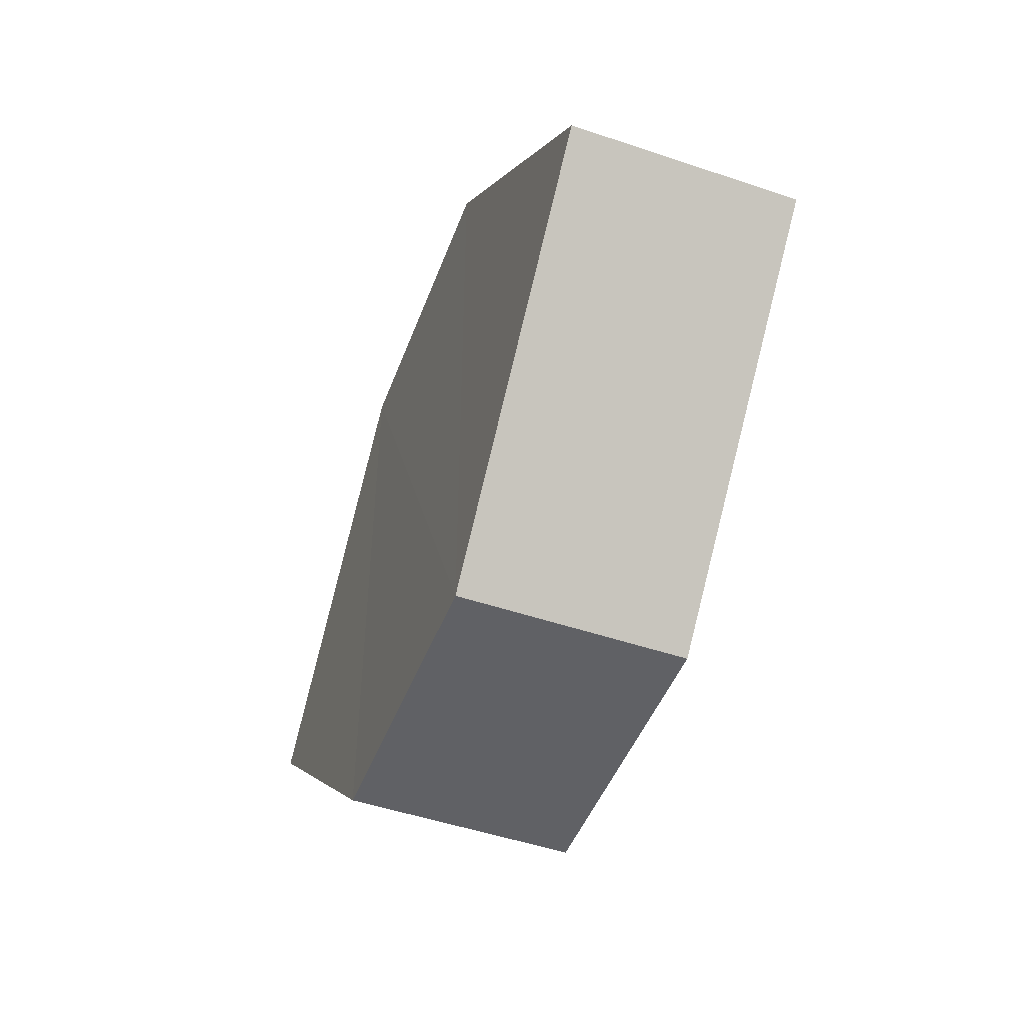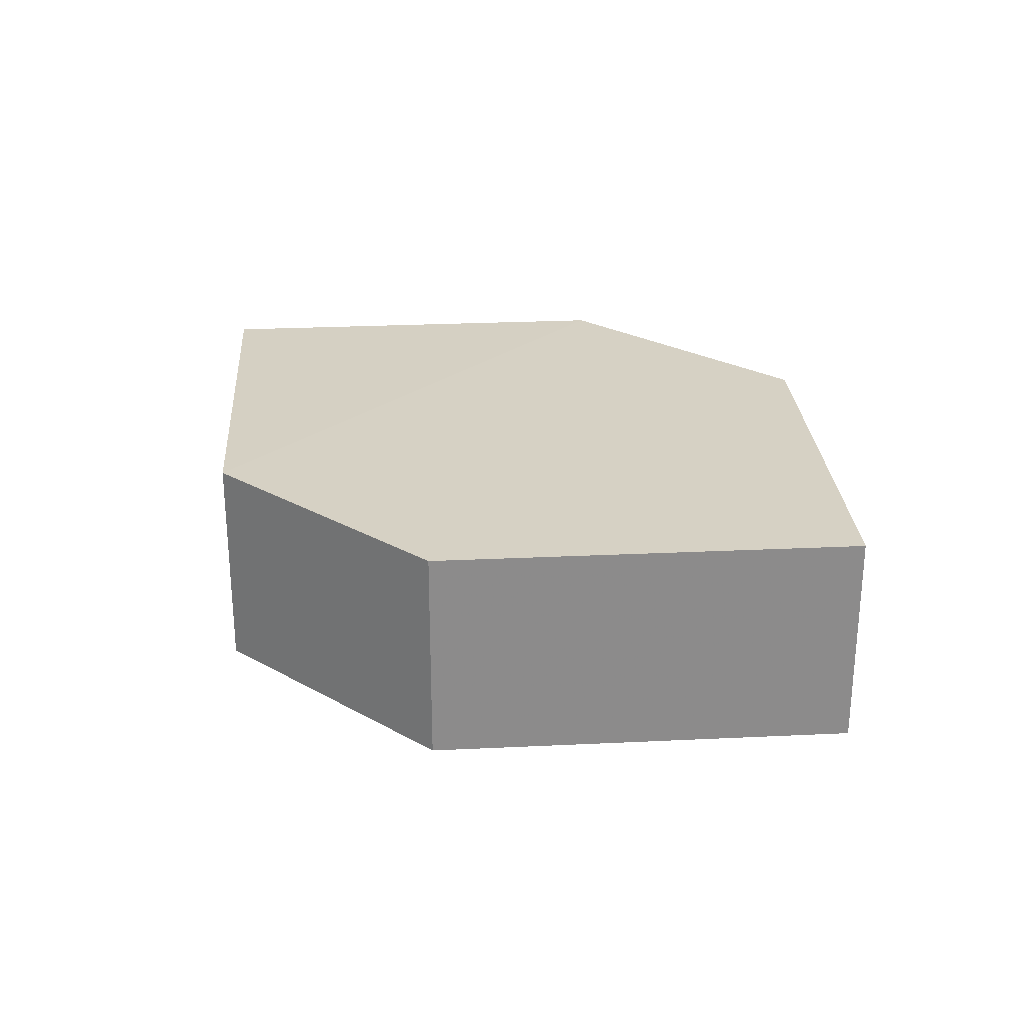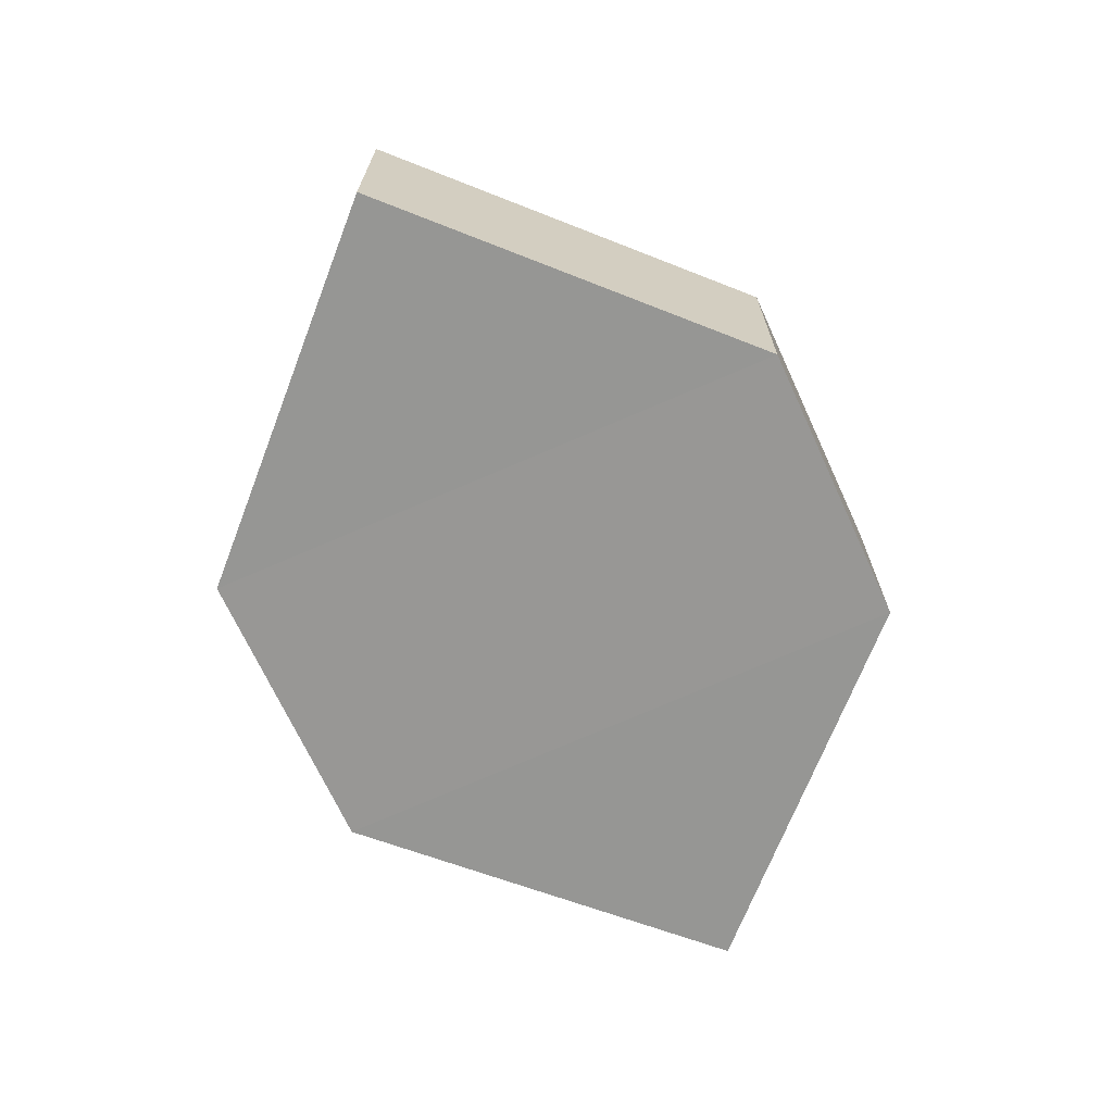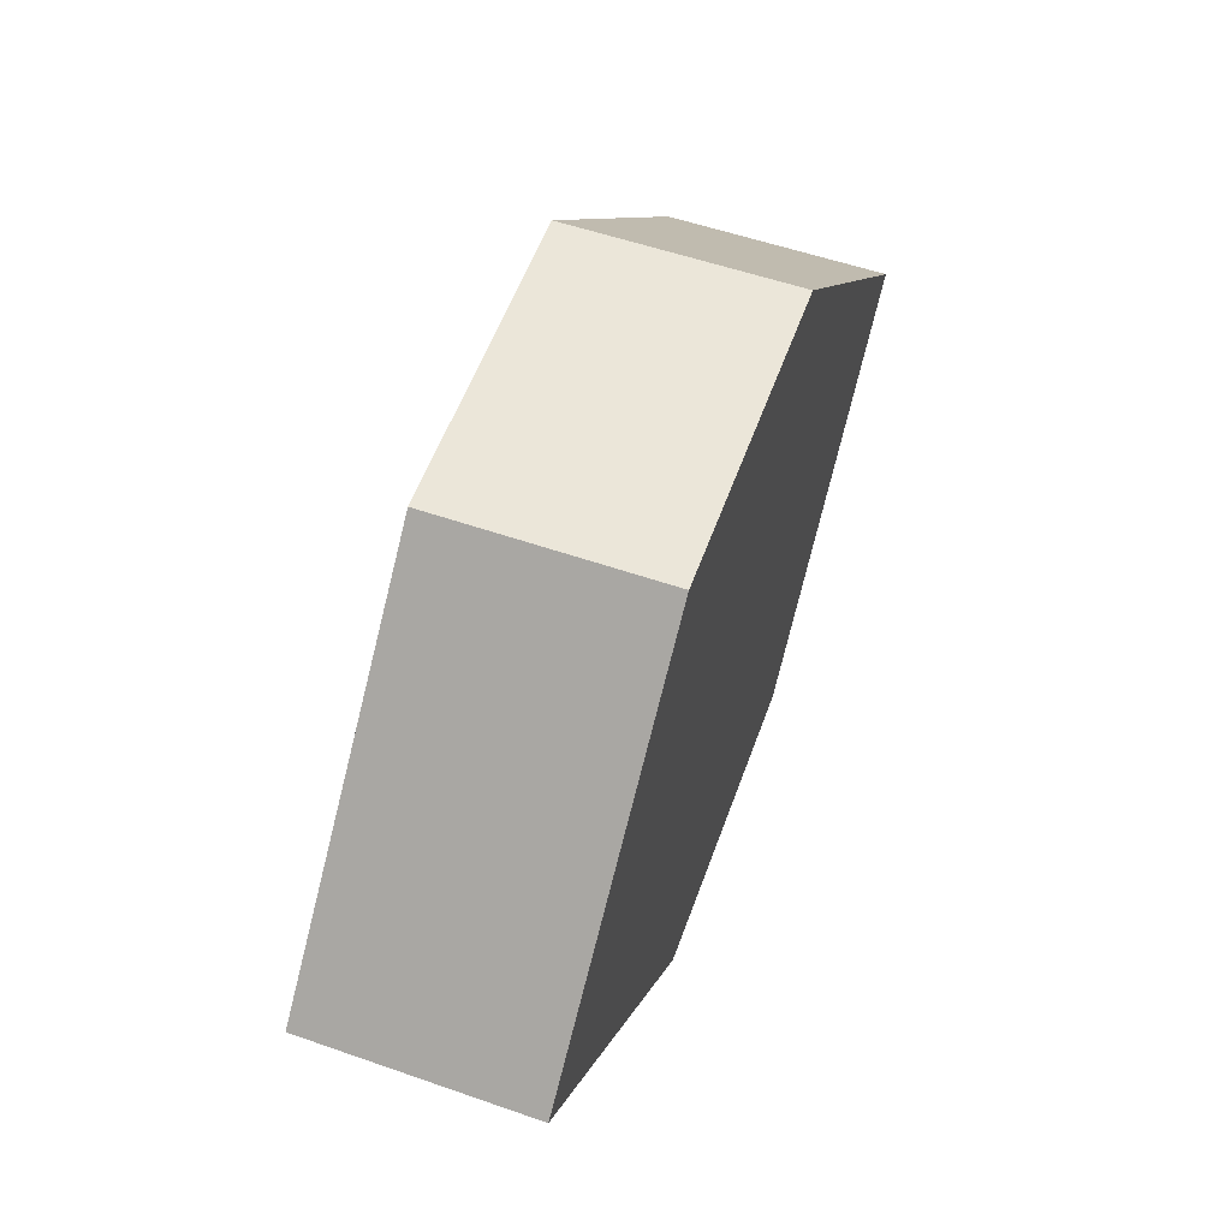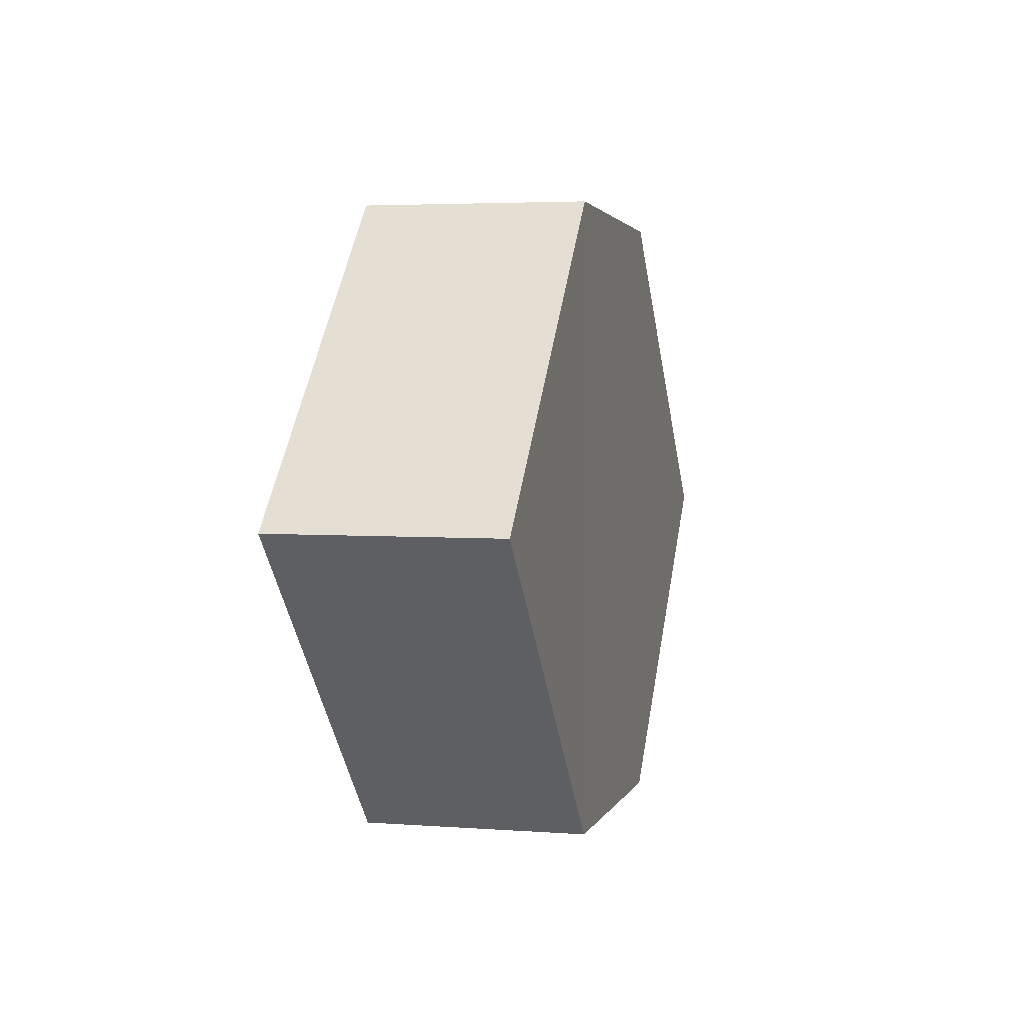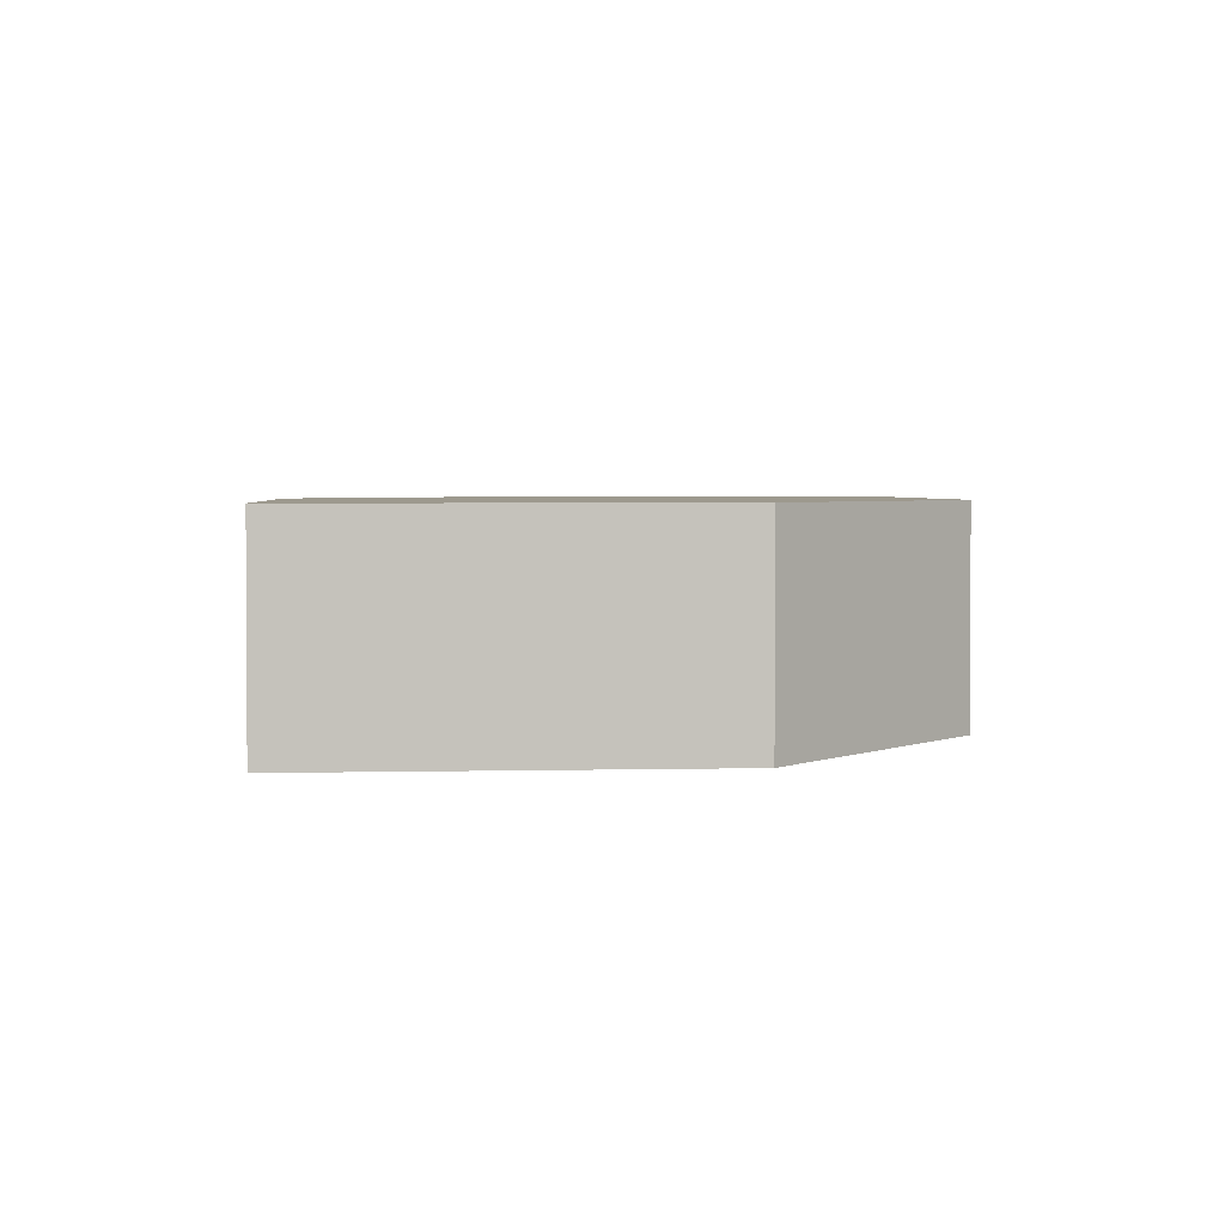
<metadata>
{"format":"obj","ext":"obj","renderer":"f3d","projection":"perspective","resolution":1024,"background":"white","views":[{"elev":-48.4,"azim":70.0,"up":"+Y"},{"elev":26.4,"azim":-139.2,"up":"+Z"},{"elev":-67.9,"azim":-65.8,"up":"+Z"},{"elev":56.5,"azim":109.8,"up":"+Y"},{"elev":2.5,"azim":-76.3,"up":"+Y"},{"elev":3.4,"azim":130.7,"up":"+Z"}]}
</metadata>
<code>
o 8404
v 2211 1884 14.15
v 2211 1884 14.15
v 2211 1884 14.15
v 2211 1884 14.15
v 2211 1884 14.15
v 2211 1884 14.15
v 2211 1884 14.15
v 2211 1884 14.15
v 2211 1884 14.15
v 2211 1884 14.15
v 2211 1884 14.15
v 2211 1884 14.15
v 2211 1884 14.15
v 2211 1884 14.15
v 2211 1884 14.15
v 2211 1884 14.15
v 2211 1884 14.15
v 2211 1884 14.15
v 2211 1884 14.15
v 2211 1884 14.15
v 2211 1884 14.15
v 2211 1884 14.15
v 2211 1884 14.15
v 2211 1884 14.15
v 2211 1884 14.15
v 2211 1884 14.15
v 2211 1884 14.15
v 2211 1884 14.15
v 2211 1884 14.15
v 2211 1884 14.15
v 2211 1884 14.15
v 2211 1884 14.15
f 1 2 3
f 4 3 2
f 5 1 6
f 7 4 8
f 8 9 10
f 11 12 10
f 13 9 14
f 6 15 16
f 17 18 16
f 17 13 19
f 20 15 21
f 22 20 19
f 11 20 23
f 24 13 23
f 19 2 25
f 26 27 25
f 23 28 29
f 30 31 29
f 4 28 32
f 1 32 28

</code>
